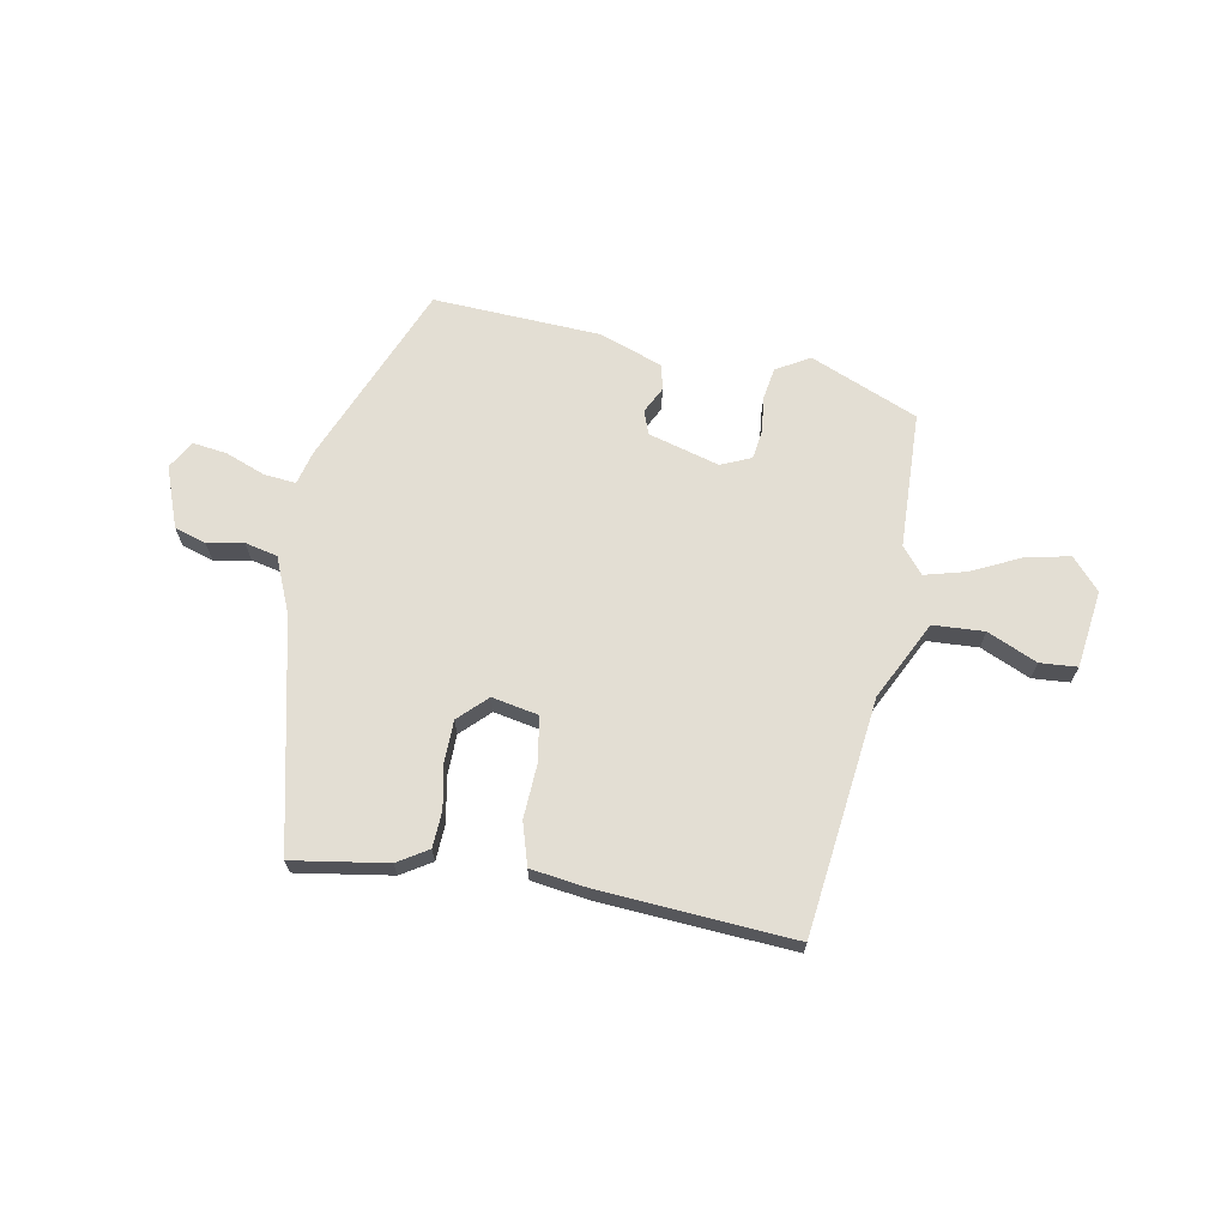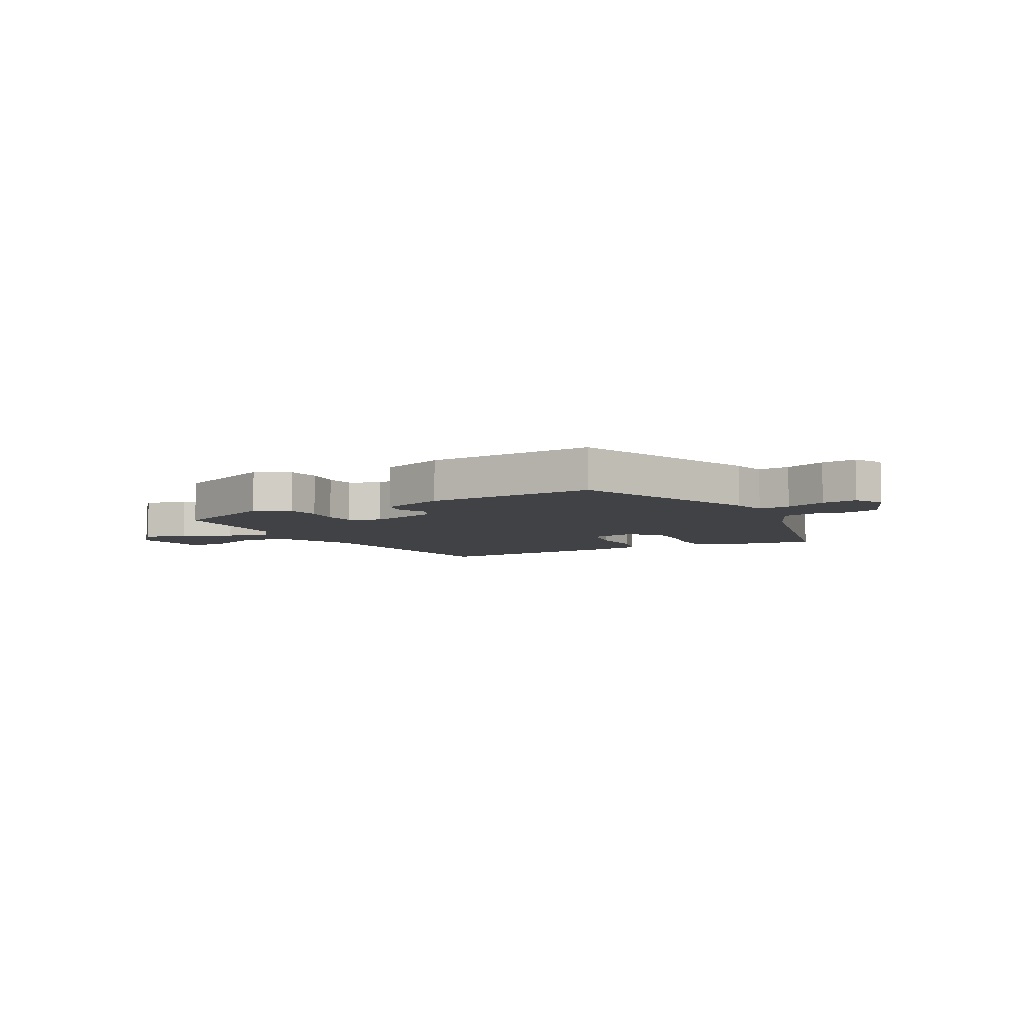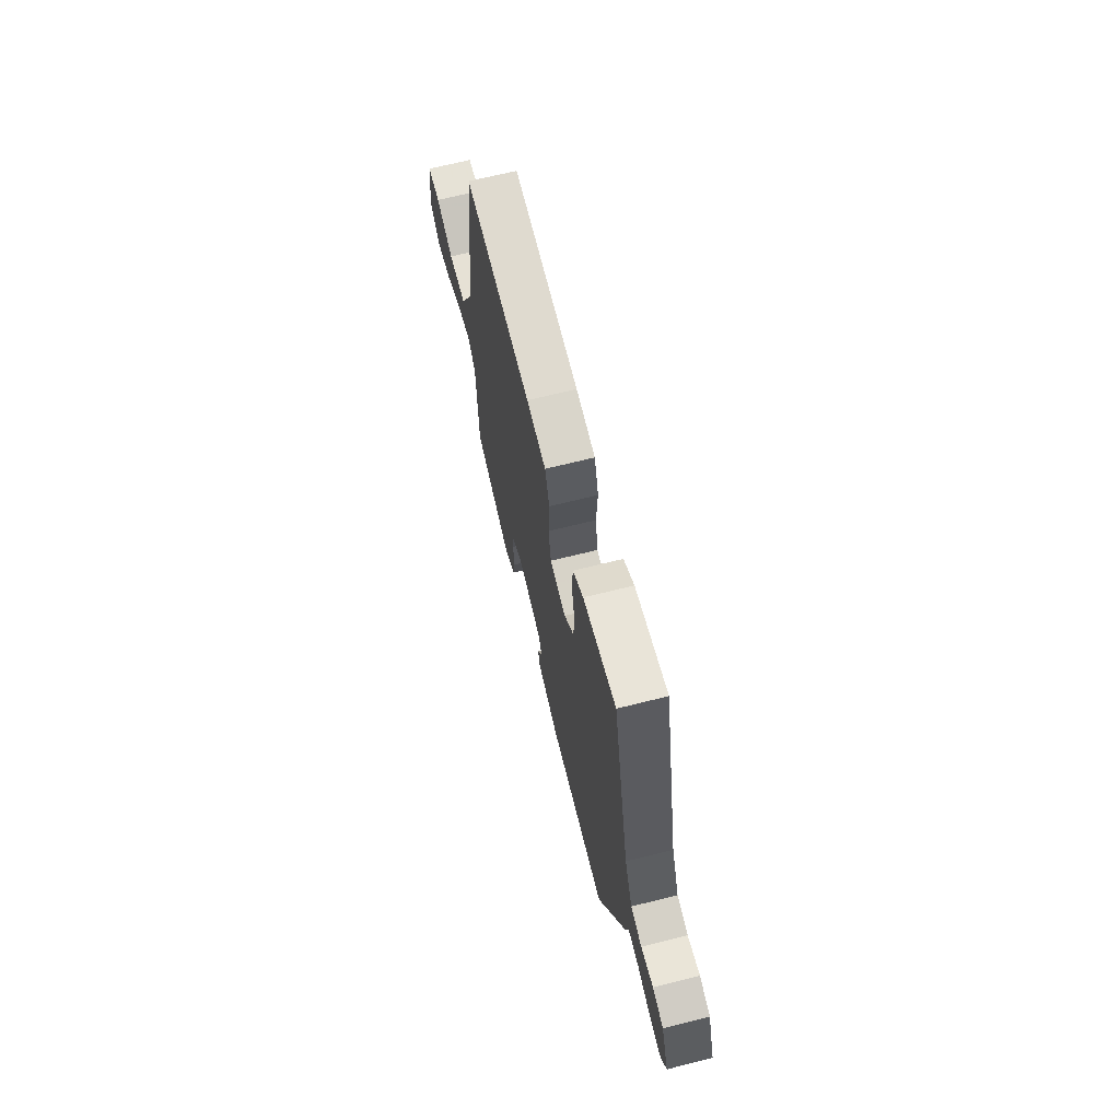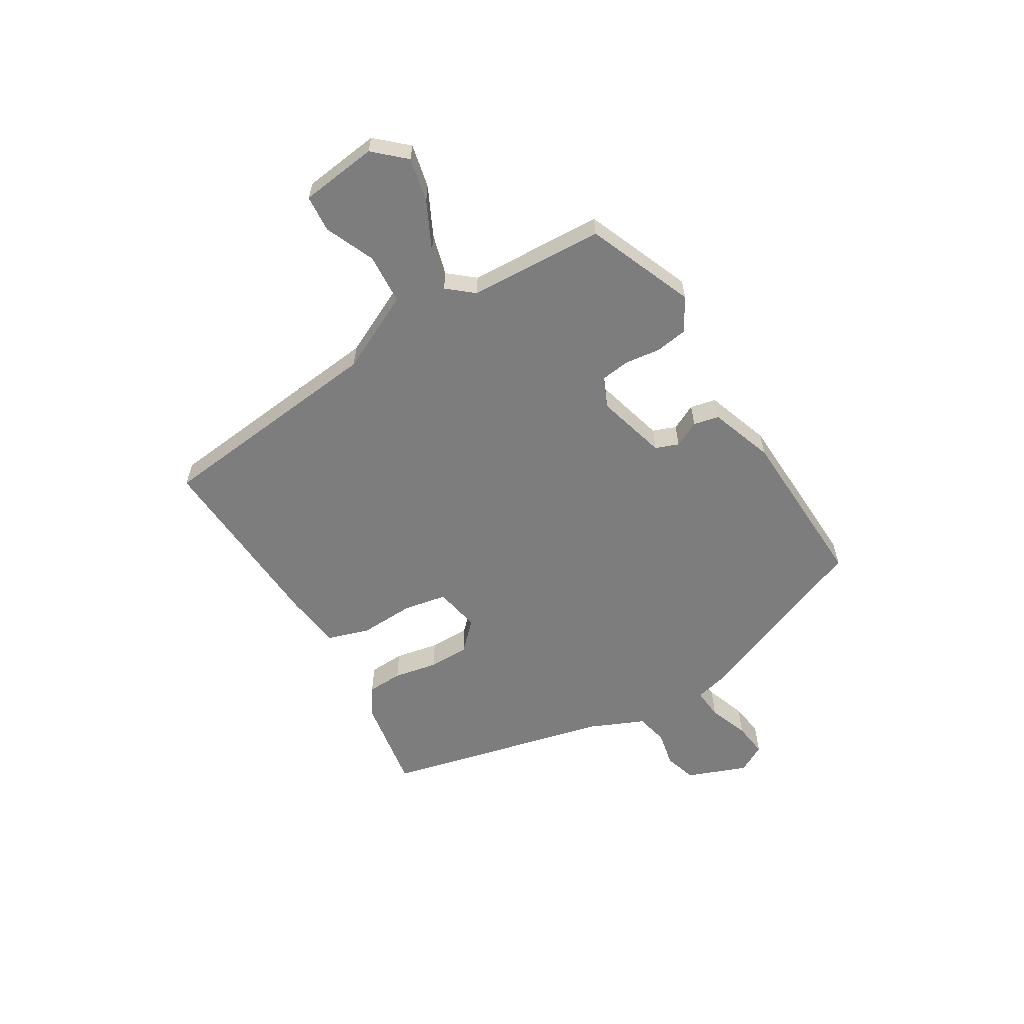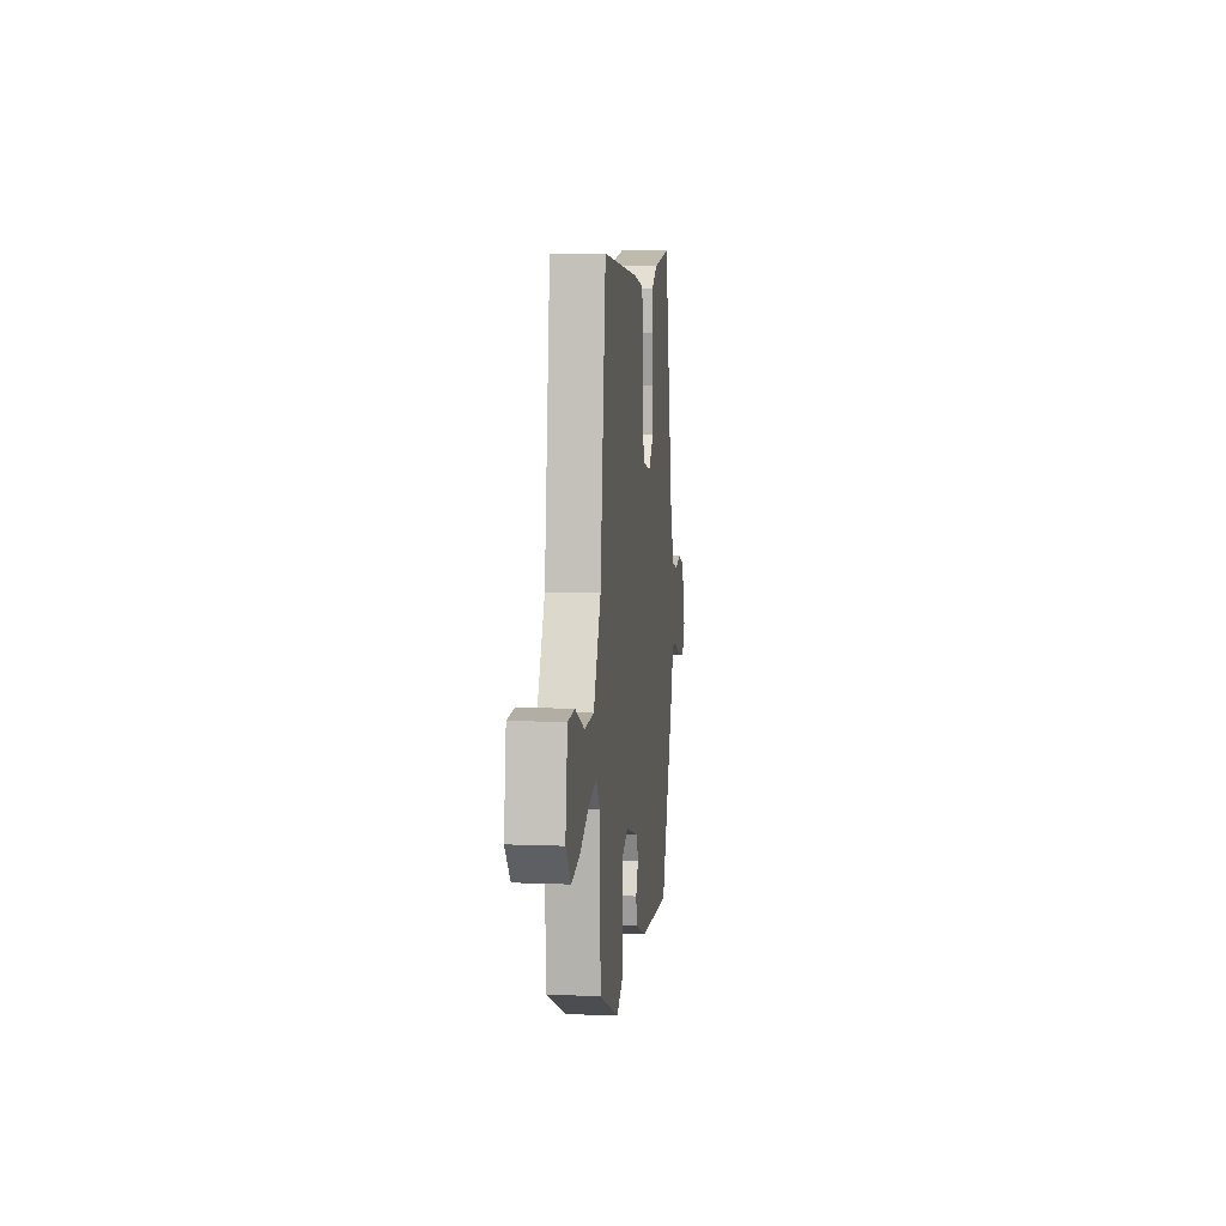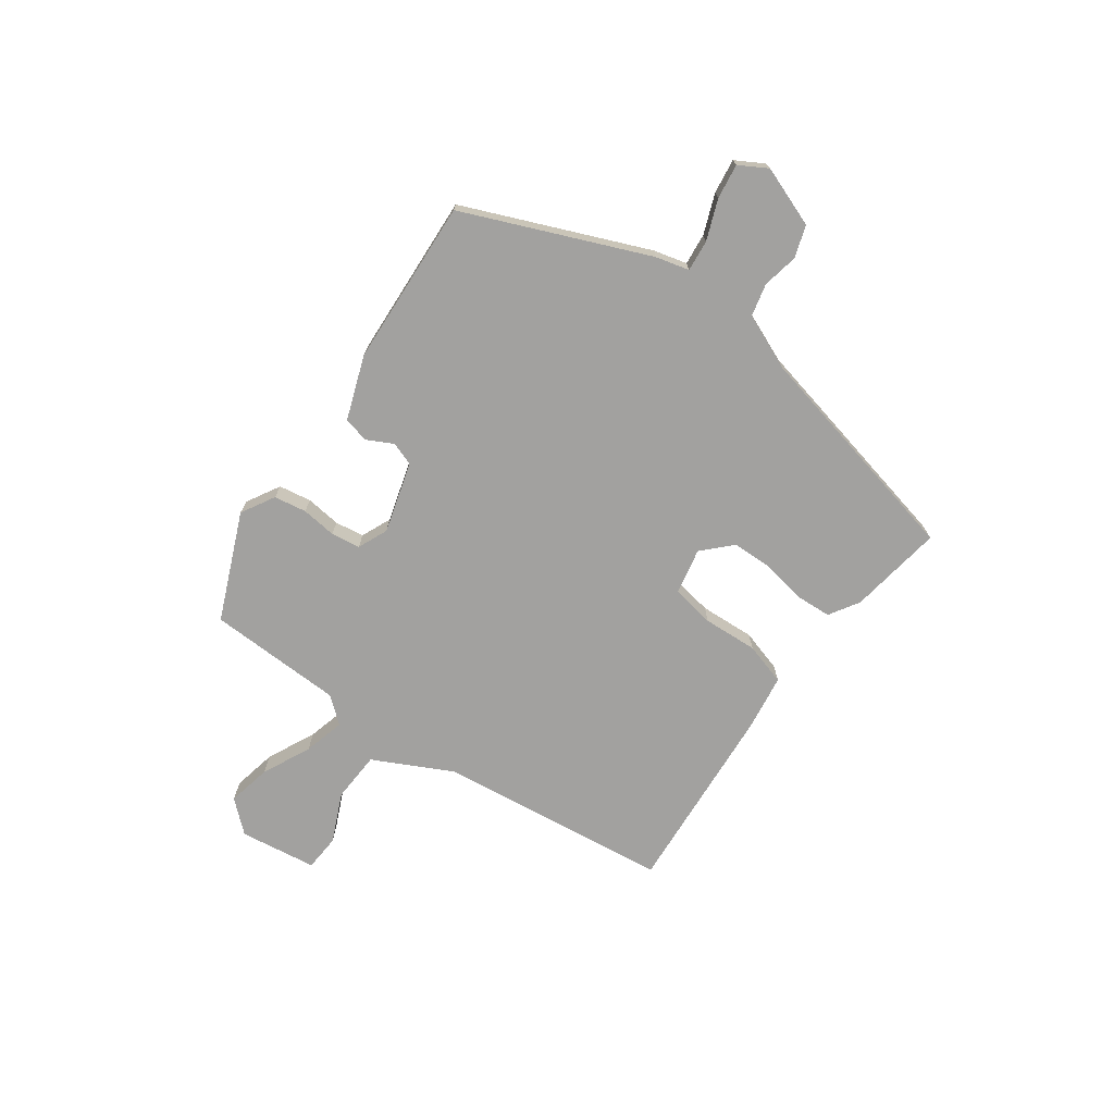
<metadata>
{"format":"obj","ext":"obj","renderer":"f3d","projection":"perspective","resolution":1024,"background":"white","views":[{"elev":67.3,"azim":9.9,"up":"+Y"},{"elev":-6.3,"azim":-152.4,"up":"+Y"},{"elev":66.8,"azim":-104.2,"up":"+Z"},{"elev":-59.1,"azim":120.0,"up":"+Y"},{"elev":7.6,"azim":96.5,"up":"+Z"},{"elev":-72.2,"azim":-126.0,"up":"+Y"}]}
</metadata>
<code>
v -0.385 0.07 0.526
v -0.216 0.07 0.501
v -0.162 0.07 0.468
v -0.158 0.07 0.404
v -0.172 0.07 0.325
v -0.17 0.07 0.252
v -0.12 0.07 0.204
v -0.038 0.07 0.221
v -0.025 0.07 0.299
v -0.031 0.07 0.397
v -0.009 0.07 0.473
v 0.091 0.07 0.488
v 0.436 0.07 0.515
v 0.49 0.07 0.097
v 0.561 0.07 -0.042
v 0.652 0.07 -0.046
v 0.74 0.07 -0.006
v 0.806 0.07 -0.01
v 0.826 0.07 -0.148
v 0.777 0.07 -0.204
v 0.698 0.07 -0.188
v 0.611 0.07 -0.147
v 0.537 0.07 -0.128
v 0.499 0.07 -0.175
v 0.493 0.07 -0.418
v 0.302 0.07 -0.5
v 0.242 0.07 -0.466
v 0.232 0.07 -0.408
v 0.239 0.07 -0.345
v 0.231 0.07 -0.293
v 0.177 0.07 -0.27
v 0.051 0.07 -0.307
v 0.036 0.07 -0.349
v 0.06 0.07 -0.395
v 0.051 0.07 -0.441
v -0.063 0.07 -0.483
v -0.361 0.07 -0.501
v -0.499 0.07 -0.175
v -0.515 0.07 -0.115
v -0.571 0.07 -0.121
v -0.642 0.07 -0.149
v -0.704 0.07 -0.158
v -0.733 0.07 -0.108
v -0.694 0.07 0
v -0.637 0.07 0.019
v -0.573 0.07 0.007
v -0.515 0.07 0.021
v -0.474 0.07 0.12
v -0.385 0 0.526
v -0.216 0 0.501
v -0.162 0 0.468
v -0.158 0 0.404
v -0.172 0 0.325
v -0.17 0 0.252
v -0.12 0 0.204
v -0.038 0 0.221
v -0.025 0 0.299
v -0.031 0 0.397
v -0.009 0 0.473
v 0.091 0 0.488
v 0.436 0 0.515
v 0.49 0 0.097
v 0.561 0 -0.042
v 0.652 0 -0.046
v 0.74 0 -0.006
v 0.806 0 -0.01
v 0.826 0 -0.148
v 0.777 0 -0.204
v 0.698 0 -0.188
v 0.611 0 -0.147
v 0.537 0 -0.128
v 0.499 0 -0.175
v 0.493 0 -0.418
v 0.302 0 -0.5
v 0.242 0 -0.466
v 0.232 0 -0.408
v 0.239 0 -0.345
v 0.231 0 -0.293
v 0.177 0 -0.27
v 0.051 0 -0.307
v 0.036 0 -0.349
v 0.06 0 -0.395
v 0.051 0 -0.441
v -0.063 0 -0.483
v -0.361 0 -0.501
v -0.499 0 -0.175
v -0.515 0 -0.115
v -0.571 0 -0.121
v -0.642 0 -0.149
v -0.704 0 -0.158
v -0.733 0 -0.108
v -0.694 0 0
v -0.637 0 0.019
v -0.573 0 0.007
v -0.515 0 0.021
v -0.474 0 0.12
f 43 44 45 46
f 43 46 47
f 40 41 42 43
f 39 40 43 47
f 38 39 47 48
f 33 34 35 36
f 32 33 36 37
f 26 27 28 29
f 24 25 26 29
f 23 24 29 30
f 19 20 21 22
f 19 22 23
f 16 17 18 19
f 15 16 19 23
f 14 15 23 30
f 9 10 11 12
f 8 9 12 13
f 2 3 4 5
f 2 5 6
f 1 2 6
f 48 1 6
f 32 37 38 48
f 31 32 48 6
f 30 31 6 7
f 8 13 14 30
f 7 8 30
f 94 93 92 91
f 95 94 91
f 91 90 89 88
f 95 91 88 87
f 96 95 87 86
f 84 83 82 81
f 85 84 81 80
f 77 76 75 74
f 77 74 73 72
f 78 77 72 71
f 70 69 68 67
f 71 70 67
f 67 66 65 64
f 71 67 64 63
f 78 71 63 62
f 60 59 58 57
f 61 60 57 56
f 53 52 51 50
f 54 53 50
f 54 50 49
f 54 49 96
f 96 86 85 80
f 54 96 80 79
f 55 54 79 78
f 78 62 61 56
f 78 56 55
f 1 49 50 2
f 2 50 51 3
f 3 51 52 4
f 4 52 53 5
f 5 53 54 6
f 6 54 55 7
f 7 55 56 8
f 8 56 57 9
f 9 57 58 10
f 10 58 59 11
f 11 59 60 12
f 12 60 61 13
f 13 61 62 14
f 14 62 63 15
f 15 63 64 16
f 16 64 65 17
f 17 65 66 18
f 18 66 67 19
f 19 67 68 20
f 20 68 69 21
f 21 69 70 22
f 22 70 71 23
f 23 71 72 24
f 24 72 73 25
f 25 73 74 26
f 26 74 75 27
f 27 75 76 28
f 28 76 77 29
f 29 77 78 30
f 30 78 79 31
f 31 79 80 32
f 32 80 81 33
f 33 81 82 34
f 34 82 83 35
f 35 83 84 36
f 36 84 85 37
f 37 85 86 38
f 38 86 87 39
f 39 87 88 40
f 40 88 89 41
f 41 89 90 42
f 42 90 91 43
f 43 91 92 44
f 44 92 93 45
f 45 93 94 46
f 46 94 95 47
f 47 95 96 48
f 48 96 49 1

</code>
